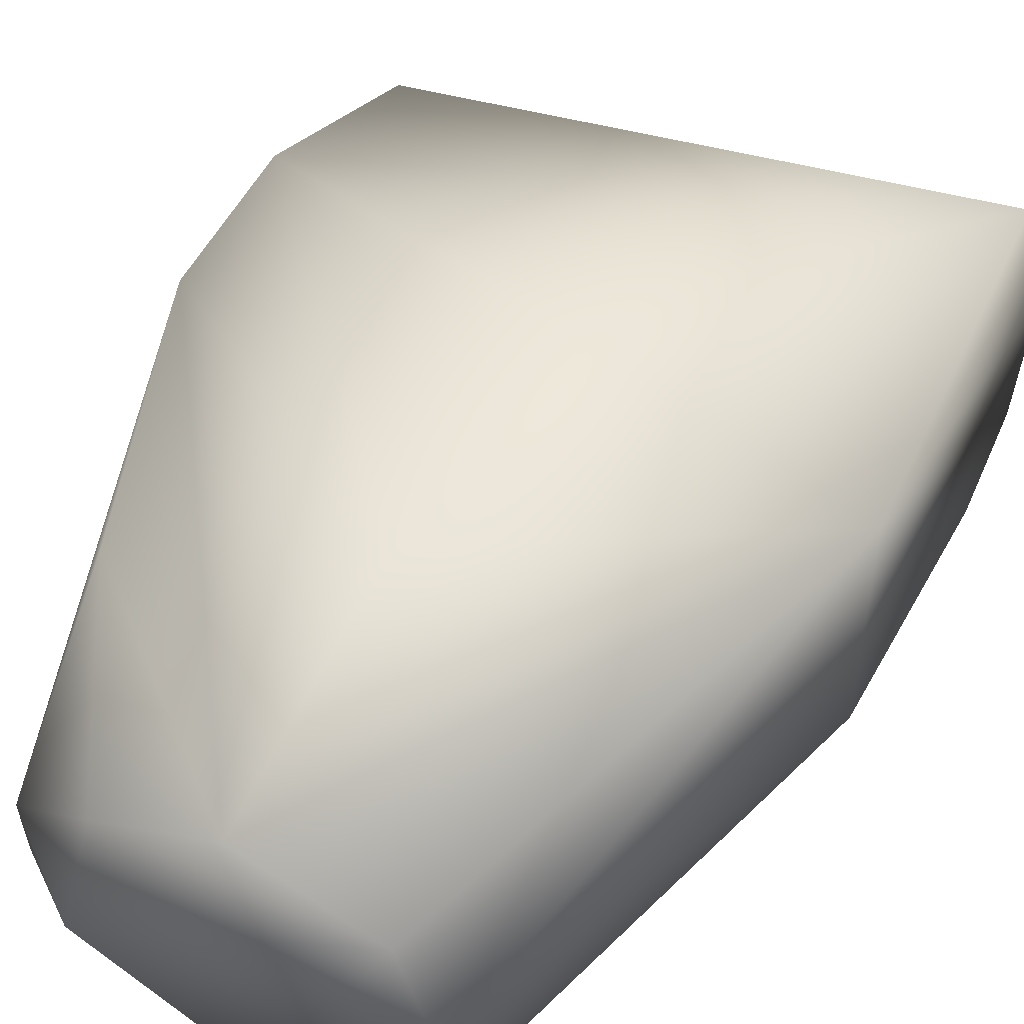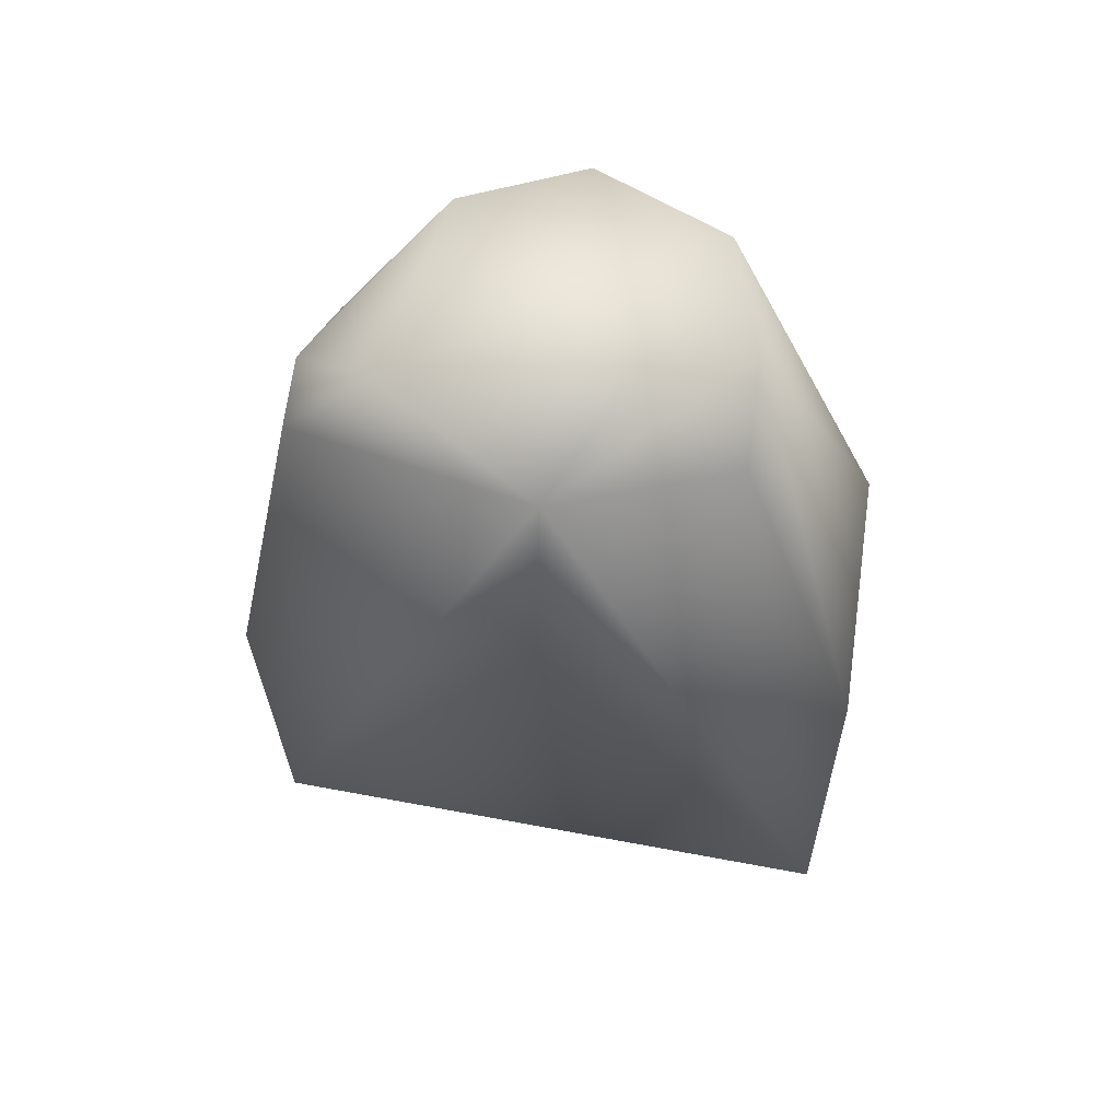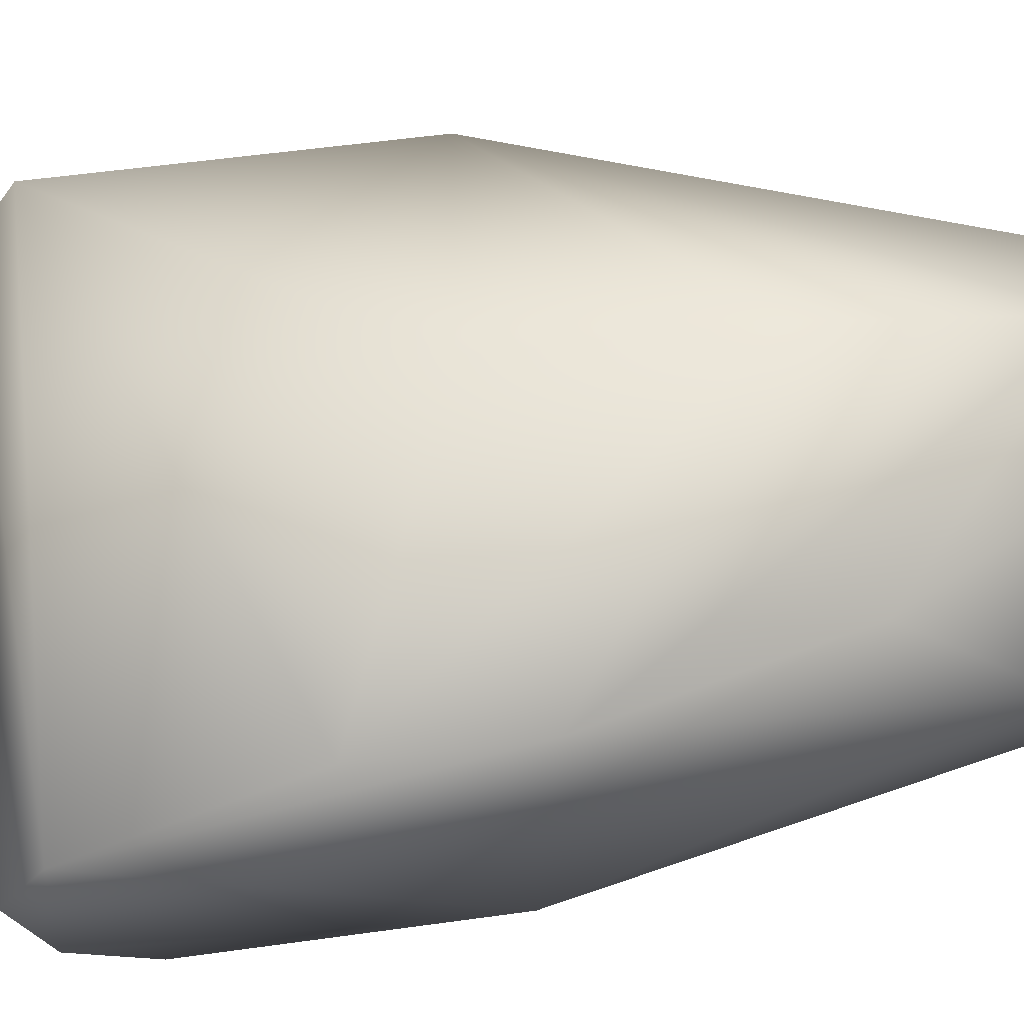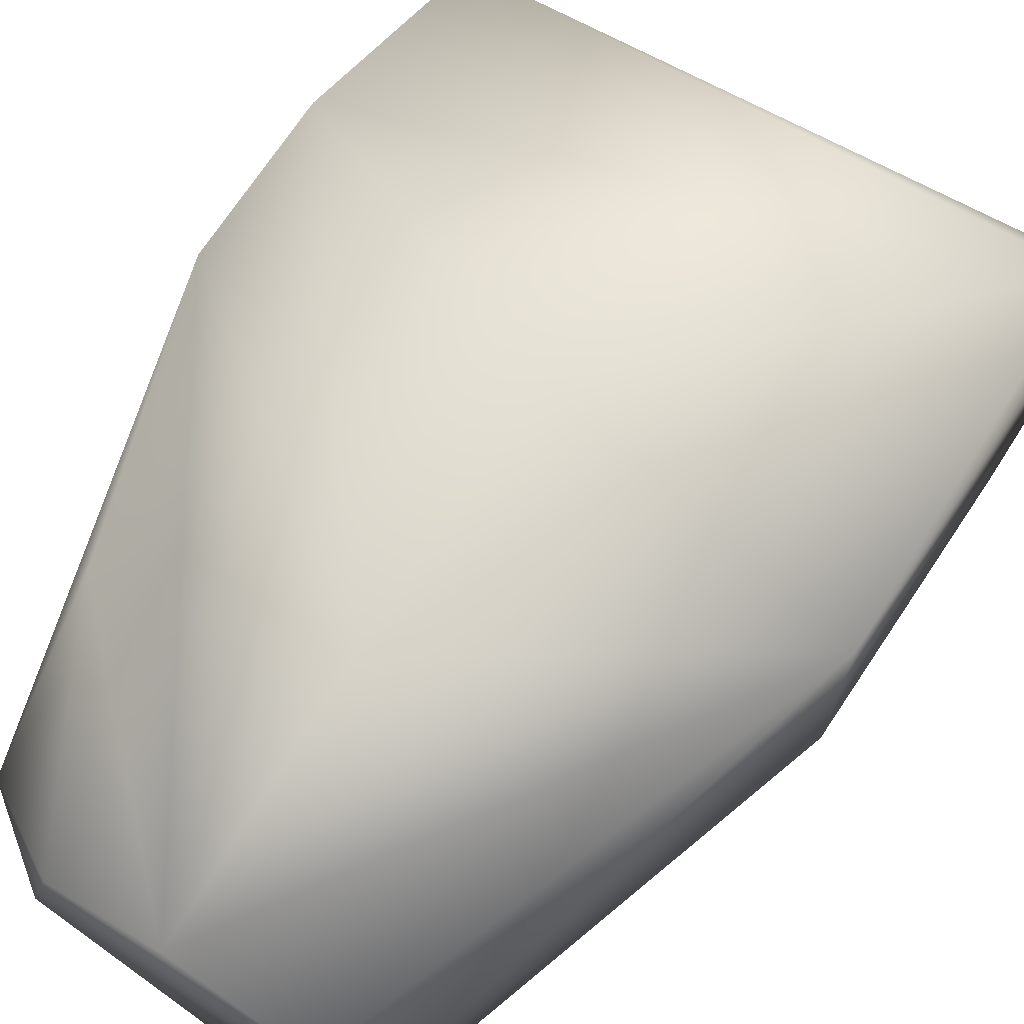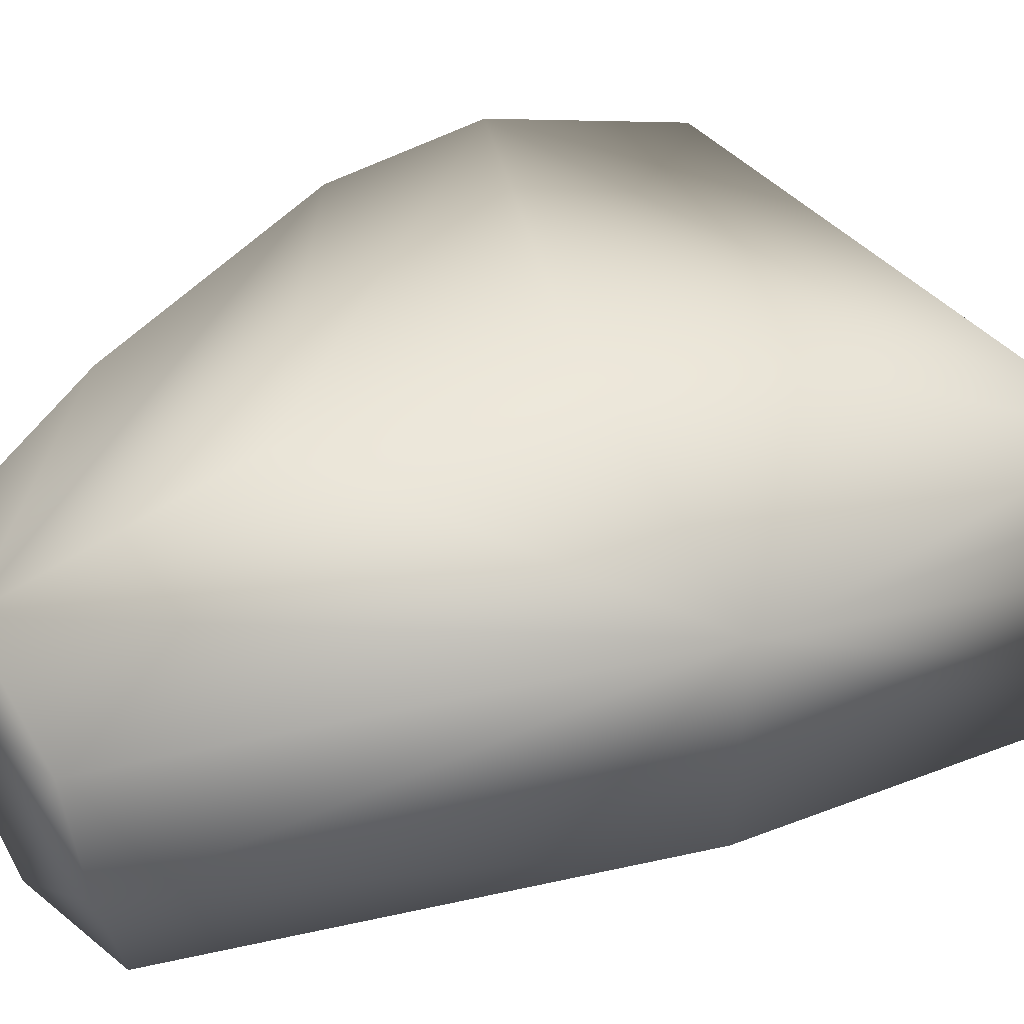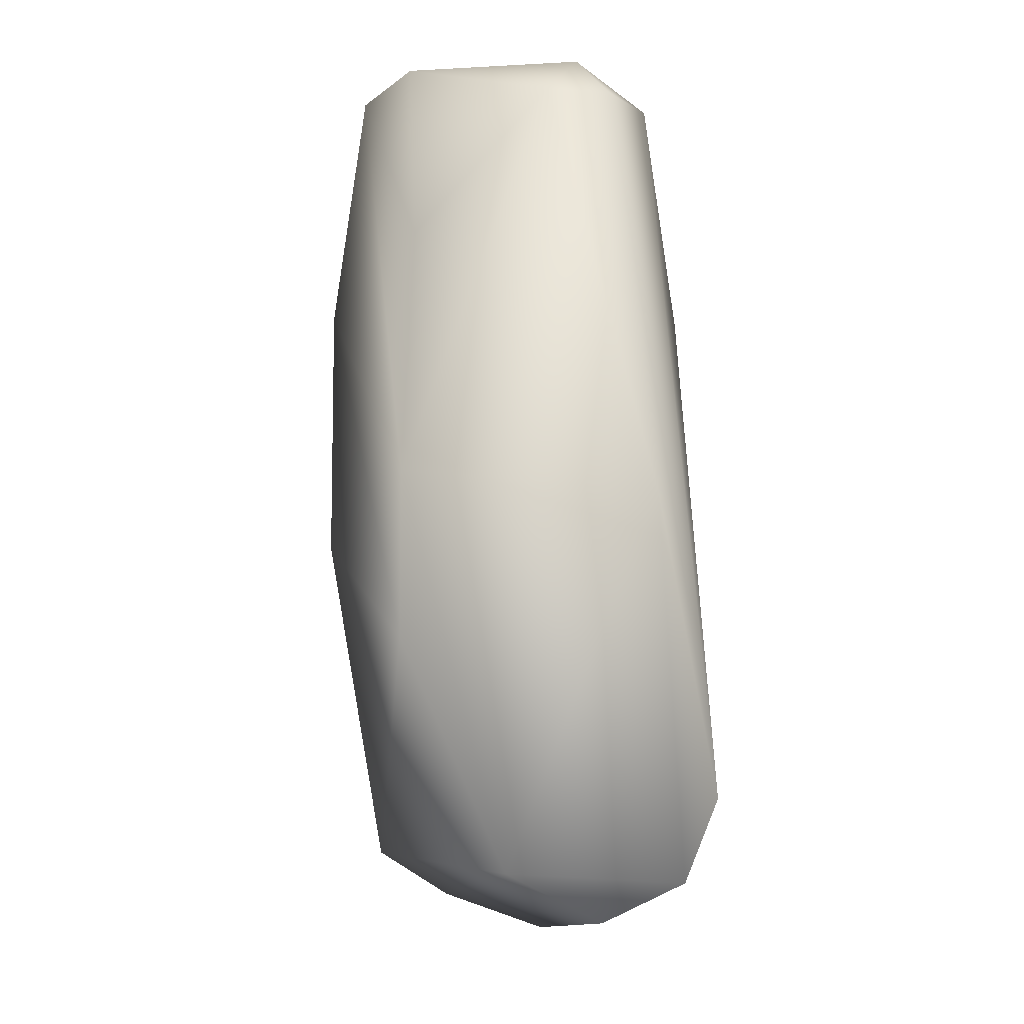
<metadata>
{"format":"obj","ext":"obj","renderer":"f3d","projection":"perspective","resolution":1024,"background":"white","views":[{"elev":50.9,"azim":-154.6,"up":"+Z"},{"elev":67.0,"azim":-172.0,"up":"+Y"},{"elev":53.3,"azim":82.1,"up":"+Z"},{"elev":70.4,"azim":-146.9,"up":"+Z"},{"elev":46.9,"azim":-123.0,"up":"+Z"},{"elev":-8.6,"azim":85.2,"up":"+Y"}]}
</metadata>
<code>
v 0.05592 0.1735 0.009736
v 0.05598 0.1359 0.0424
v 0.05589 0.1727 -0.005918
v 0.0746 0.07354 0.04577
v 0.000829 0.1273 -0.03072
v 0.07519 0.06954 -0.01406
v 0.07462 0.03477 0.04577
v 0.07421 -0.01847 0.02153
v 0.000829 0.0649 0.06199
v 0.000829 0.1272 0.06199
v 0.06823 -0.02081 -0.0204
v 0.06823 -0.001578 -0.02834
v 0.06823 -0.02977 -0.001174
v -0.03812 0.1835 -0.007661
v -0.02963 0.1874 0.04192
v 0.000829 0.1875 -0.02286
v -0.03768 0.1875 0.0156
v 0.02802 0.1875 0.0429
v 0.000829 0.1875 0.0542
v 0.03844 0.1874 0.00034
v -0.07119 -0.03738 -0.000598
v -0.07119 -0.02758 0.02723
v -0.06944 -0.01558 0.04648
v -0.0712 0.0729 0.04589
v -0.0712 0.07328 -0.01395
v -0.07119 -0.02693 -0.02616
v -0.07109 -0.003128 -0.03402
f 19 4 10
f 11 13 8
f 4 6 8
f 12 6 3
f 12 3 16
f 2 19 18
f 2 4 19
f 21 22 13
f 22 8 13
f 6 11 8
f 6 12 11
f 20 16 3
f 7 10 4
f 7 9 10
f 7 4 8
f 1 18 20
f 1 2 18
f 1 20 3
f 2 1 4
f 1 6 4
f 6 1 3
f 17 15 24
f 24 25 17
f 24 19 10
f 24 15 19
f 17 25 14
f 5 16 27
f 16 5 12
f 5 27 12
f 7 23 9
f 23 7 8
f 23 8 22
f 10 9 24
f 24 9 23
f 14 16 17
f 27 16 14
f 26 11 12
f 12 27 26
f 13 11 26
f 26 21 13
f 14 25 27
f 17 16 15
f 15 18 19
f 20 18 15
f 15 16 20
f 27 25 24
f 23 22 24
f 24 22 21
f 24 26 27
f 21 26 24

</code>
